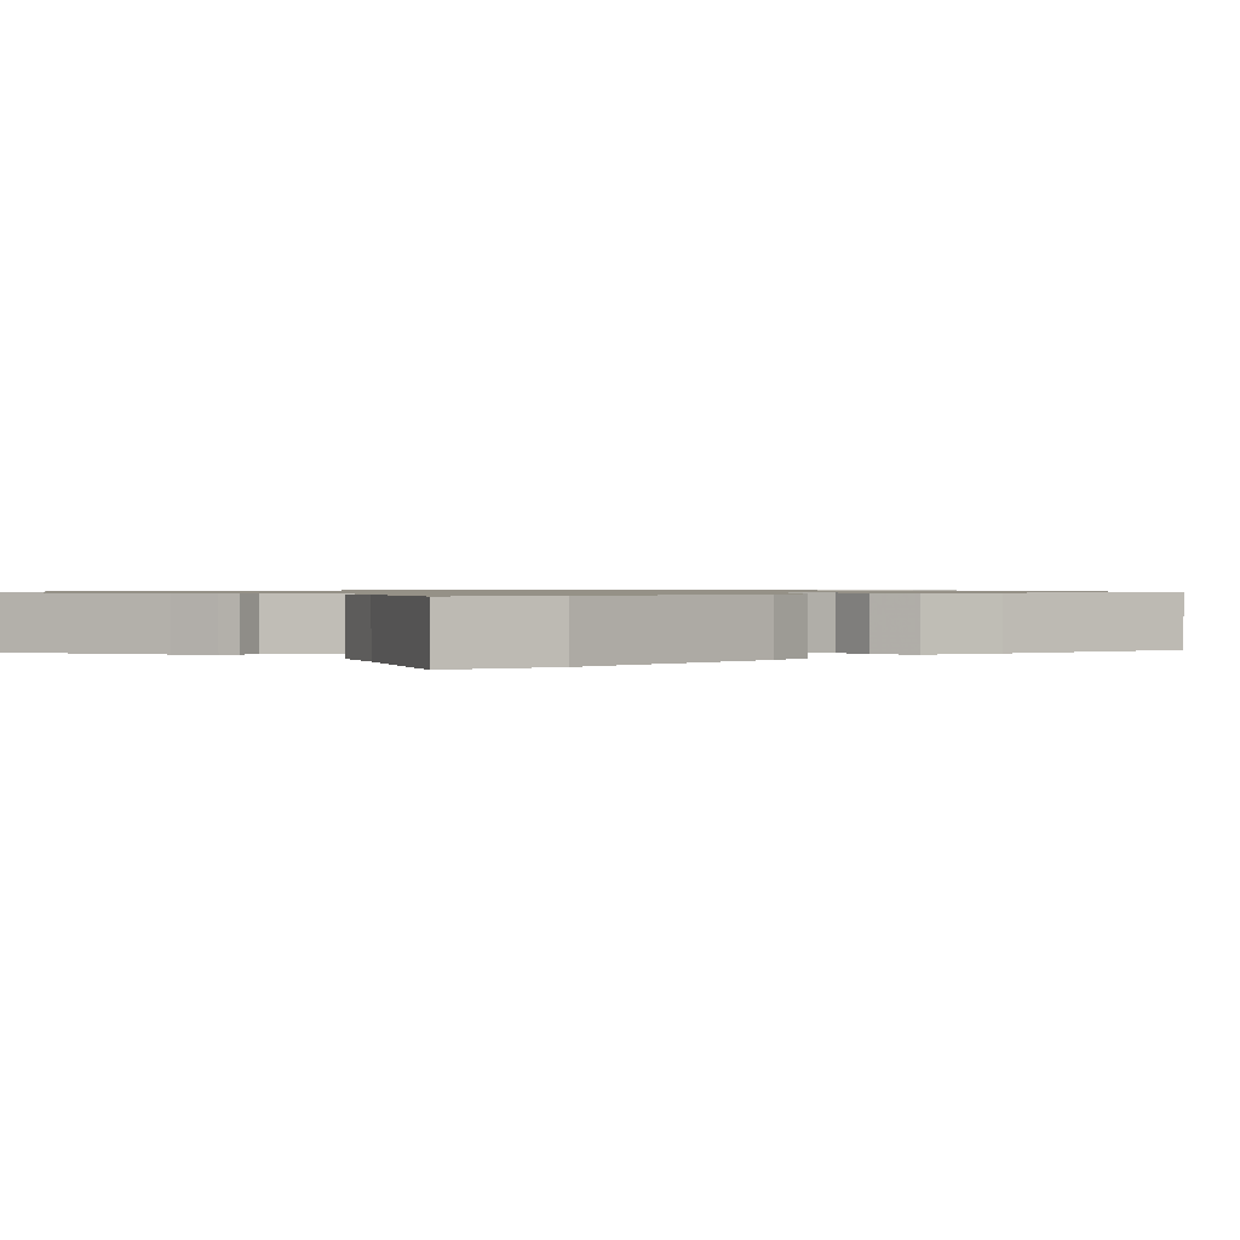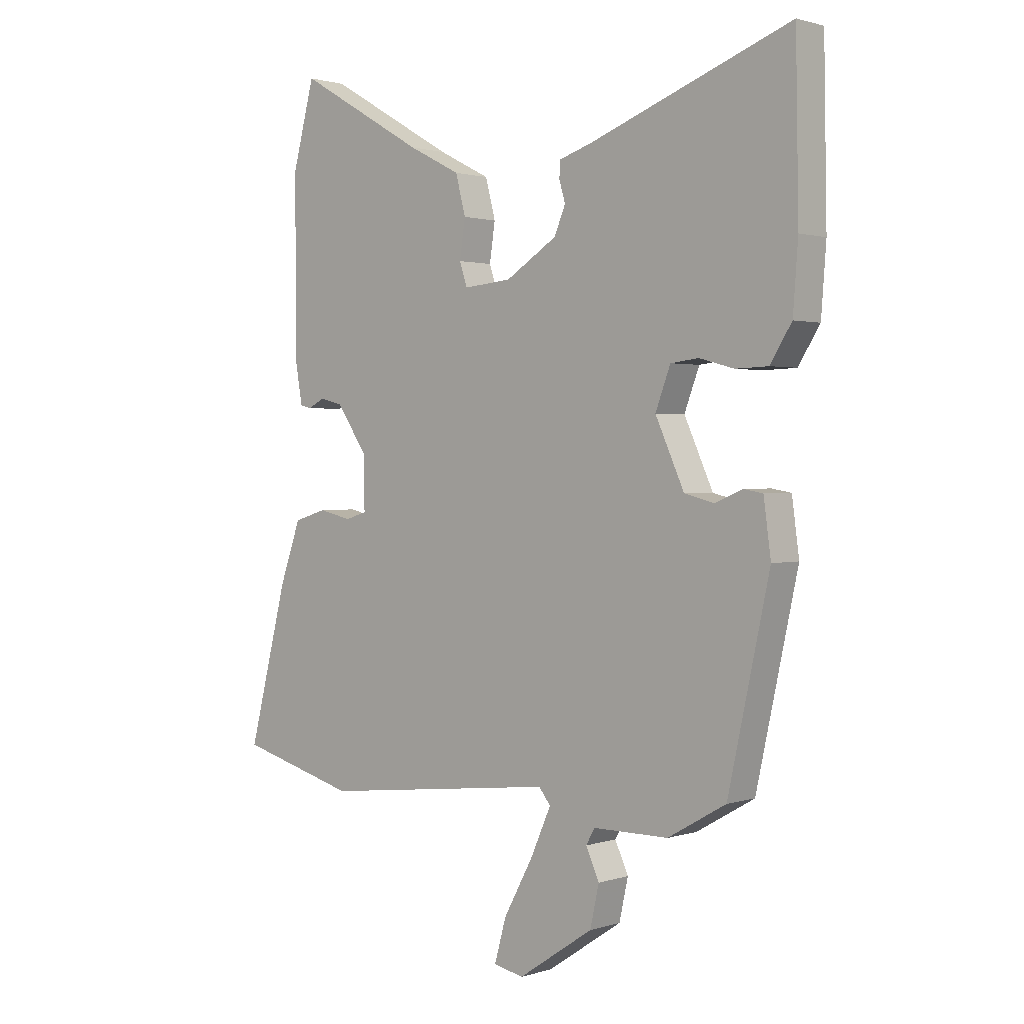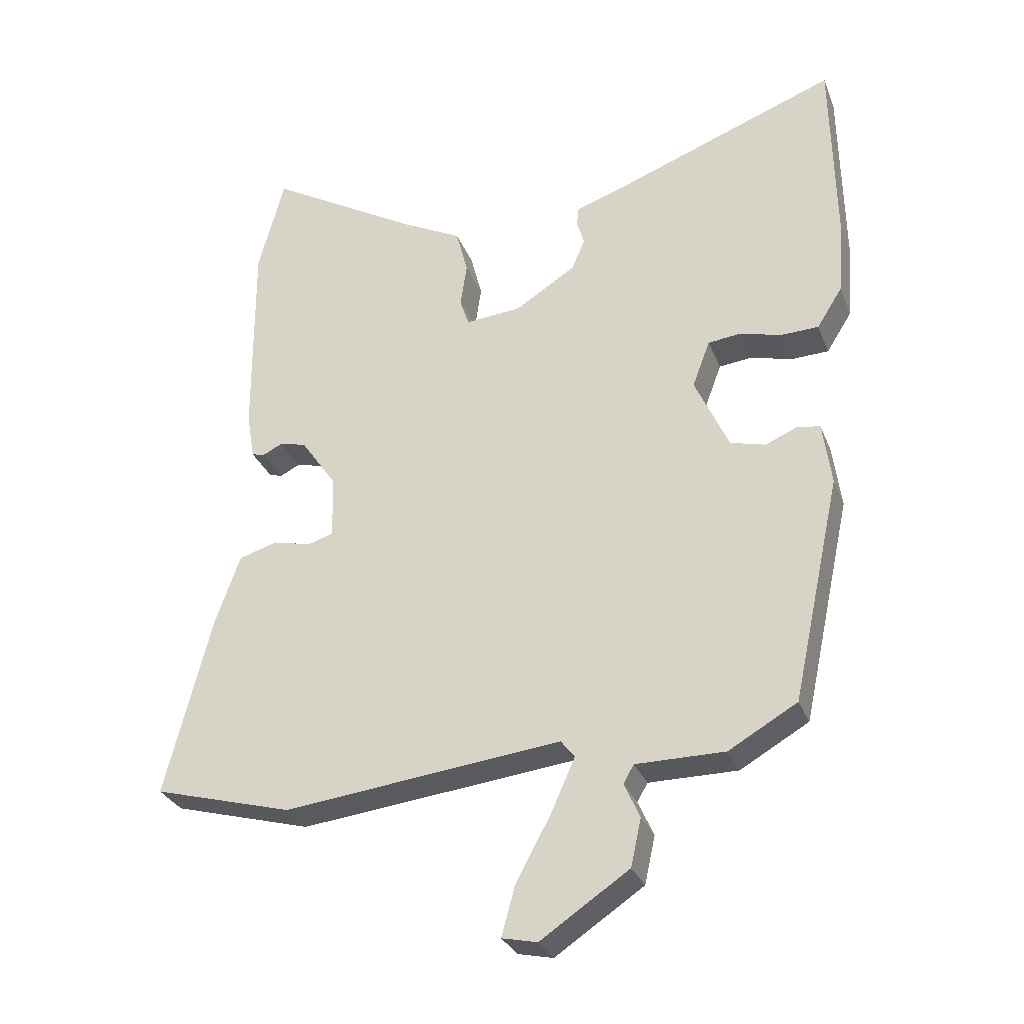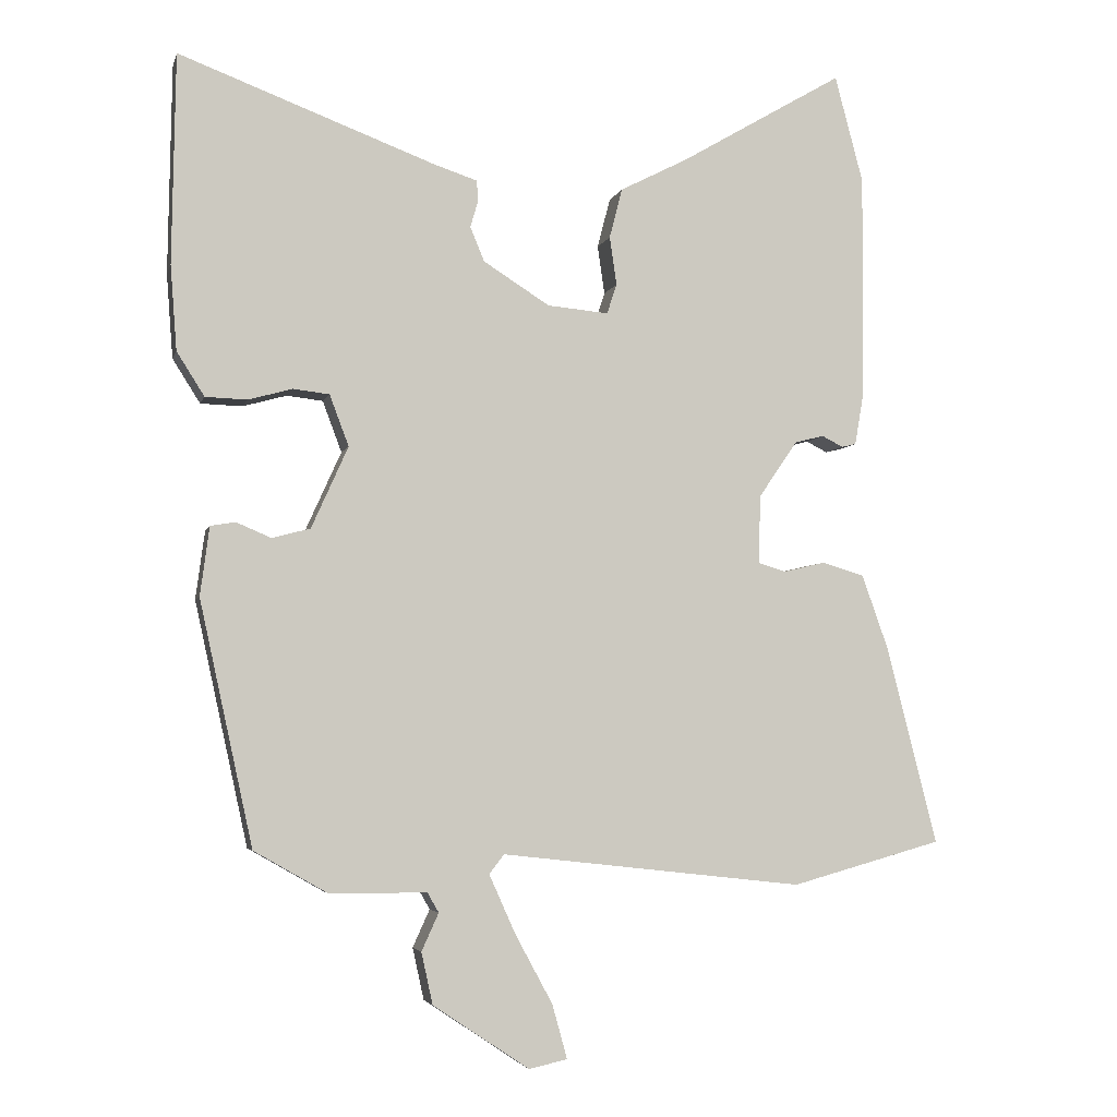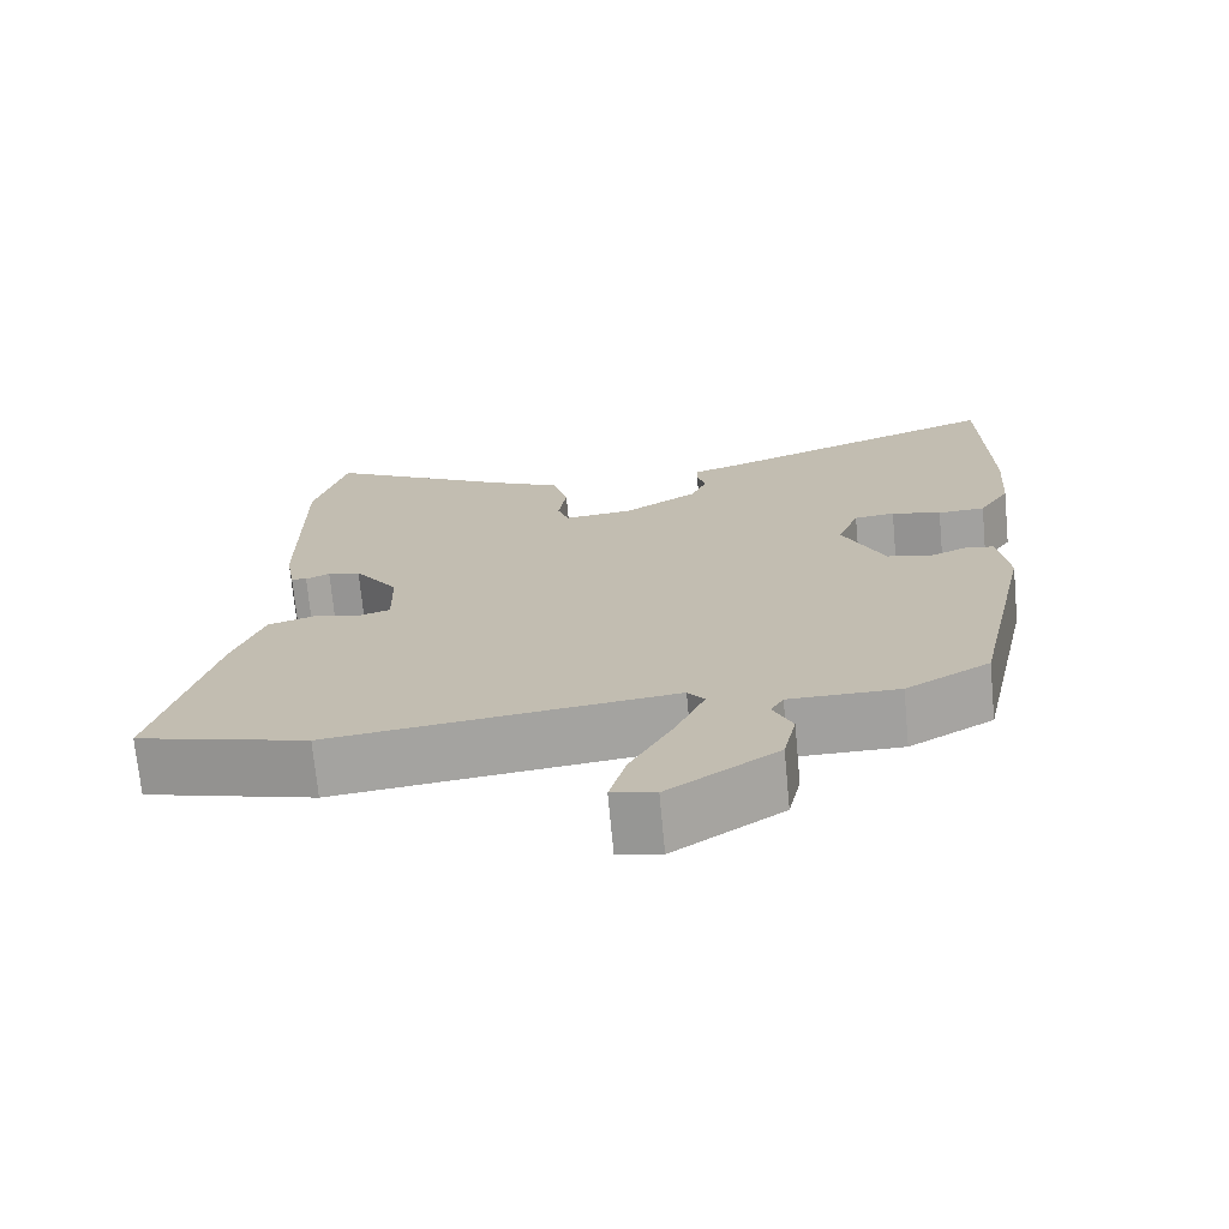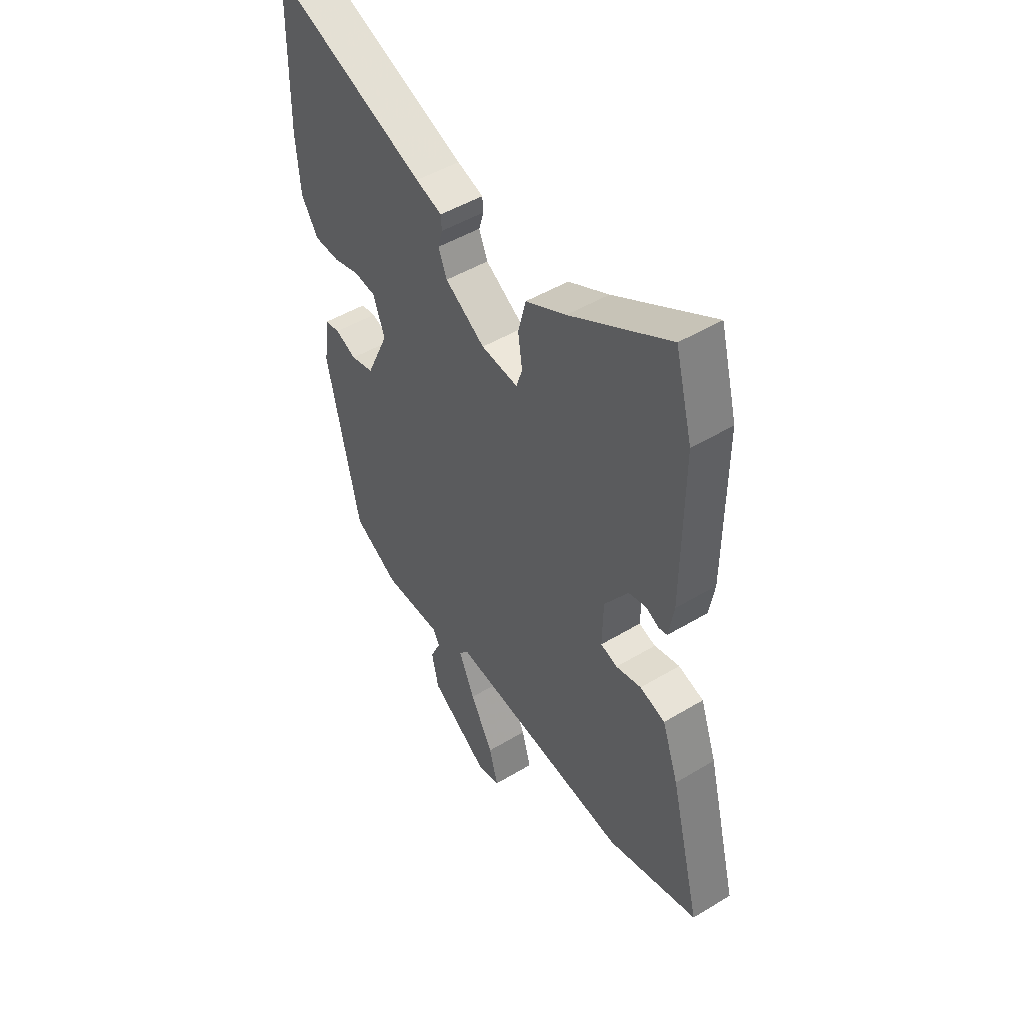
<metadata>
{"format":"obj","ext":"obj","renderer":"f3d","projection":"perspective","resolution":1024,"background":"white","views":[{"elev":0.9,"azim":42.7,"up":"+Y"},{"elev":1.3,"azim":-138.8,"up":"+Z"},{"elev":-30.0,"azim":-160.9,"up":"+Z"},{"elev":-4.1,"azim":-13.3,"up":"+Z"},{"elev":-71.8,"azim":-174.6,"up":"+Z"},{"elev":48.3,"azim":56.0,"up":"+Z"}]}
</metadata>
<code>
v 0.461 0.07 0.646
v 0.501 0.07 0.495
v 0.499 0.07 0.177
v 0.487 0.07 0.106
v 0.467 0.07 0.101
v 0.437 0.07 0.116
v 0.396 0.07 0.106
v 0.341 0.07 0.026
v 0.339 0.07 -0.07
v 0.378 0.07 -0.082
v 0.437 0.07 -0.068
v 0.496 0.07 -0.086
v 0.534 0.07 -0.193
v 0.605 0.07 -0.471
v 0.392 0.07 -0.53
v -0.035 0.07 -0.482
v -0.056 0.07 -0.509
v -0.019 0.07 -0.592
v 0.034 0.07 -0.69
v 0.055 0.07 -0.766
v 0.001 0.07 -0.778
v -0.135 0.07 -0.687
v -0.151 0.07 -0.614
v -0.127 0.07 -0.561
v -0.143 0.07 -0.533
v -0.279 0.07 -0.533
v -0.384 0.07 -0.473
v -0.459 0.07 -0.129
v -0.446 0.07 -0.032
v -0.411 0.07 -0.026
v -0.362 0.07 -0.047
v -0.308 0.07 -0.033
v -0.256 0.07 0.082
v -0.283 0.07 0.154
v -0.334 0.07 0.16
v -0.396 0.07 0.143
v -0.455 0.07 0.145
v -0.494 0.07 0.207
v -0.503 0.07 0.326
v -0.498 0.07 0.621
v -0.137 0.07 0.485
v -0.076 0.07 0.465
v -0.074 0.07 0.436
v -0.085 0.07 0.398
v -0.065 0.07 0.35
v 0.028 0.07 0.291
v 0.114 0.07 0.283
v 0.128 0.07 0.325
v 0.118 0.07 0.393
v 0.136 0.07 0.463
v 0.23 0.07 0.511
v 0.461 0 0.646
v 0.501 0 0.495
v 0.499 0 0.177
v 0.487 0 0.106
v 0.467 0 0.101
v 0.437 0 0.116
v 0.396 0 0.106
v 0.341 0 0.026
v 0.339 0 -0.07
v 0.378 0 -0.082
v 0.437 0 -0.068
v 0.496 0 -0.086
v 0.534 0 -0.193
v 0.605 0 -0.471
v 0.392 0 -0.53
v -0.035 0 -0.482
v -0.056 0 -0.509
v -0.019 0 -0.592
v 0.034 0 -0.69
v 0.055 0 -0.766
v 0.001 0 -0.778
v -0.135 0 -0.687
v -0.151 0 -0.614
v -0.127 0 -0.561
v -0.143 0 -0.533
v -0.279 0 -0.533
v -0.384 0 -0.473
v -0.459 0 -0.129
v -0.446 0 -0.032
v -0.411 0 -0.026
v -0.362 0 -0.047
v -0.308 0 -0.033
v -0.256 0 0.082
v -0.283 0 0.154
v -0.334 0 0.16
v -0.396 0 0.143
v -0.455 0 0.145
v -0.494 0 0.207
v -0.503 0 0.326
v -0.498 0 0.621
v -0.137 0 0.485
v -0.076 0 0.465
v -0.074 0 0.436
v -0.085 0 0.398
v -0.065 0 0.35
v 0.028 0 0.291
v 0.114 0 0.283
v 0.128 0 0.325
v 0.118 0 0.393
v 0.136 0 0.463
v 0.23 0 0.511
f 48 49 50 51
f 4 5 6
f 3 4 6
f 2 3 6
f 1 2 6
f 51 1 6
f 48 51 6
f 47 48 6
f 46 47 6 7
f 41 42 43 44
f 41 44 45
f 40 41 45
f 39 40 45
f 38 39 45
f 37 38 45
f 36 37 45
f 35 36 45
f 34 35 45 46
f 29 30 31
f 28 29 31
f 27 28 31
f 26 27 31
f 25 26 31
f 24 25 31 32
f 22 23 24
f 21 22 24
f 20 21 24
f 19 20 24
f 18 19 24
f 17 18 24 32
f 16 17 32 33
f 14 15 16
f 13 14 16
f 12 13 16
f 11 12 16
f 10 11 16
f 9 10 16 33
f 46 7 8
f 34 46 8
f 33 34 8
f 8 9 33
f 102 101 100 99
f 57 56 55
f 57 55 54
f 57 54 53
f 57 53 52
f 57 52 102
f 57 102 99
f 57 99 98
f 58 57 98 97
f 95 94 93 92
f 96 95 92
f 96 92 91
f 96 91 90
f 96 90 89
f 96 89 88
f 96 88 87
f 96 87 86
f 97 96 86 85
f 82 81 80
f 82 80 79
f 82 79 78
f 82 78 77
f 82 77 76
f 83 82 76 75
f 75 74 73
f 75 73 72
f 75 72 71
f 75 71 70
f 75 70 69
f 83 75 69 68
f 84 83 68 67
f 67 66 65
f 67 65 64
f 67 64 63
f 67 63 62
f 67 62 61
f 84 67 61 60
f 59 58 97
f 59 97 85
f 59 85 84
f 84 60 59
f 1 52 53 2
f 2 53 54 3
f 3 54 55 4
f 4 55 56 5
f 5 56 57 6
f 6 57 58 7
f 7 58 59 8
f 8 59 60 9
f 9 60 61 10
f 10 61 62 11
f 11 62 63 12
f 12 63 64 13
f 13 64 65 14
f 14 65 66 15
f 15 66 67 16
f 16 67 68 17
f 17 68 69 18
f 18 69 70 19
f 19 70 71 20
f 20 71 72 21
f 21 72 73 22
f 22 73 74 23
f 23 74 75 24
f 24 75 76 25
f 25 76 77 26
f 26 77 78 27
f 27 78 79 28
f 28 79 80 29
f 29 80 81 30
f 30 81 82 31
f 31 82 83 32
f 32 83 84 33
f 33 84 85 34
f 34 85 86 35
f 35 86 87 36
f 36 87 88 37
f 37 88 89 38
f 38 89 90 39
f 39 90 91 40
f 40 91 92 41
f 41 92 93 42
f 42 93 94 43
f 43 94 95 44
f 44 95 96 45
f 45 96 97 46
f 46 97 98 47
f 47 98 99 48
f 48 99 100 49
f 49 100 101 50
f 50 101 102 51
f 51 102 52 1

</code>
